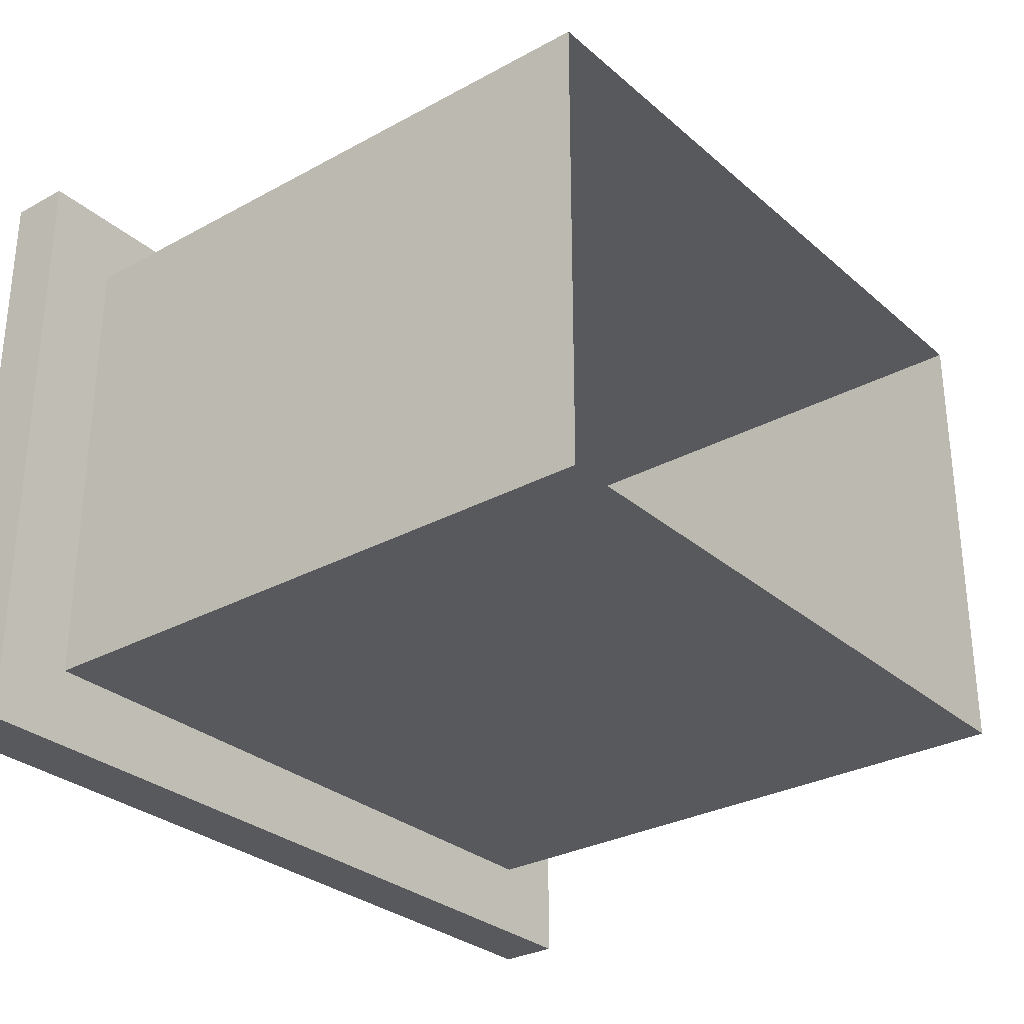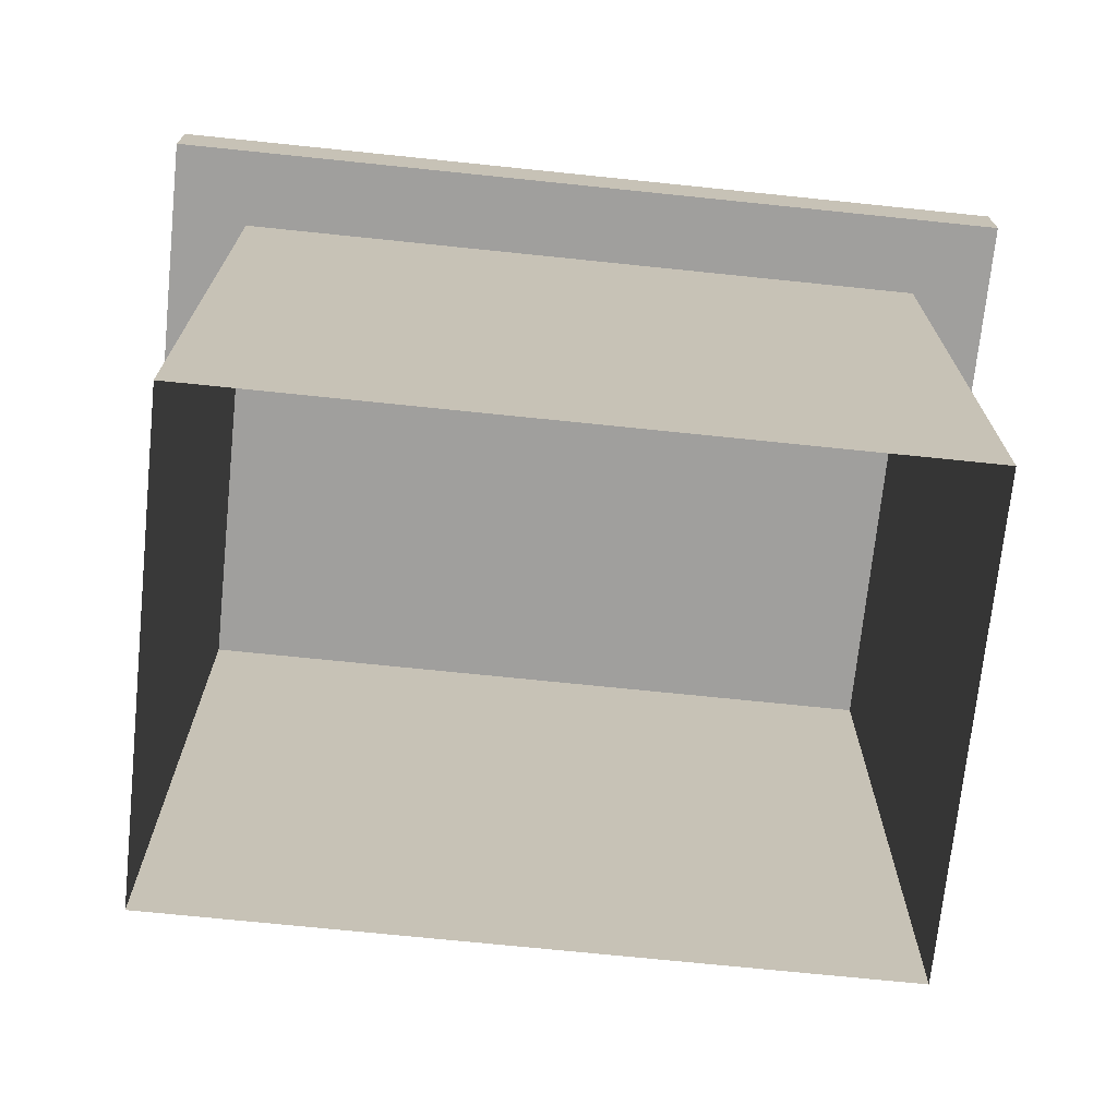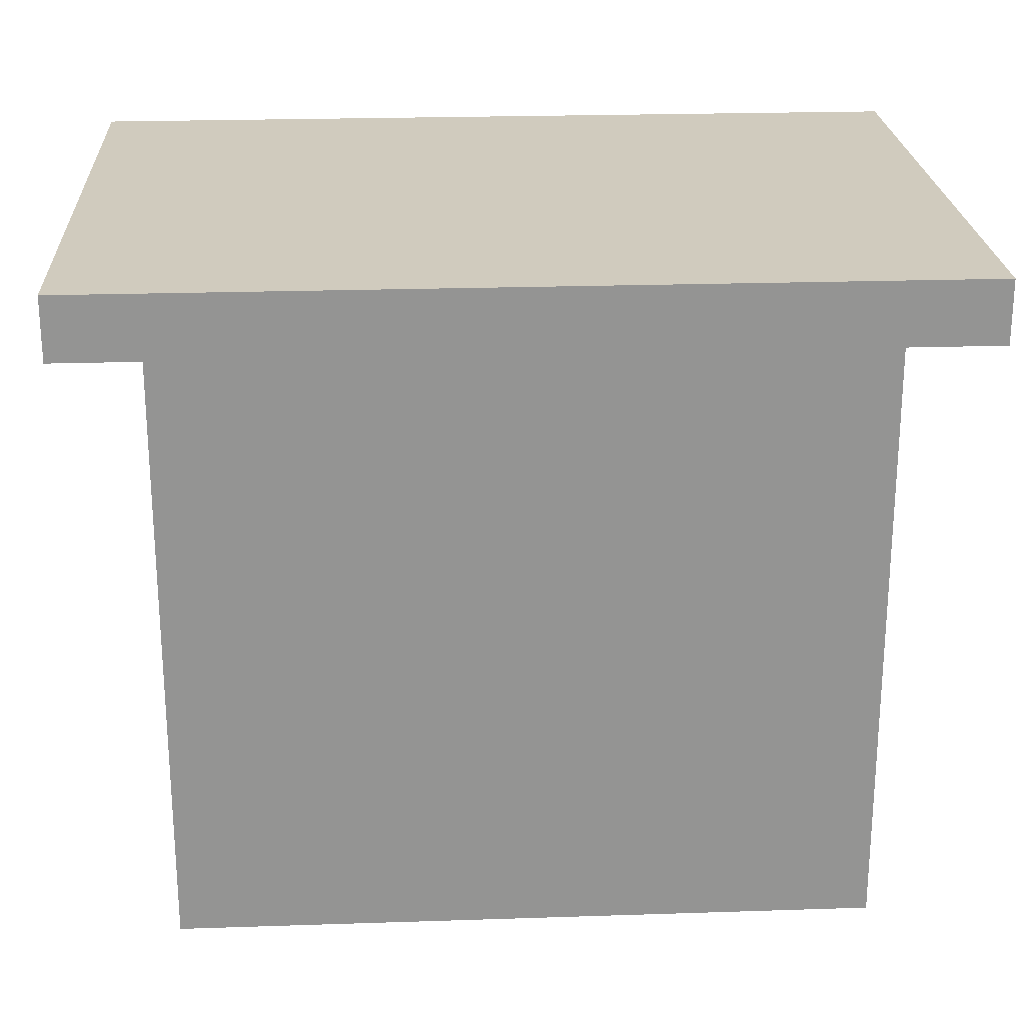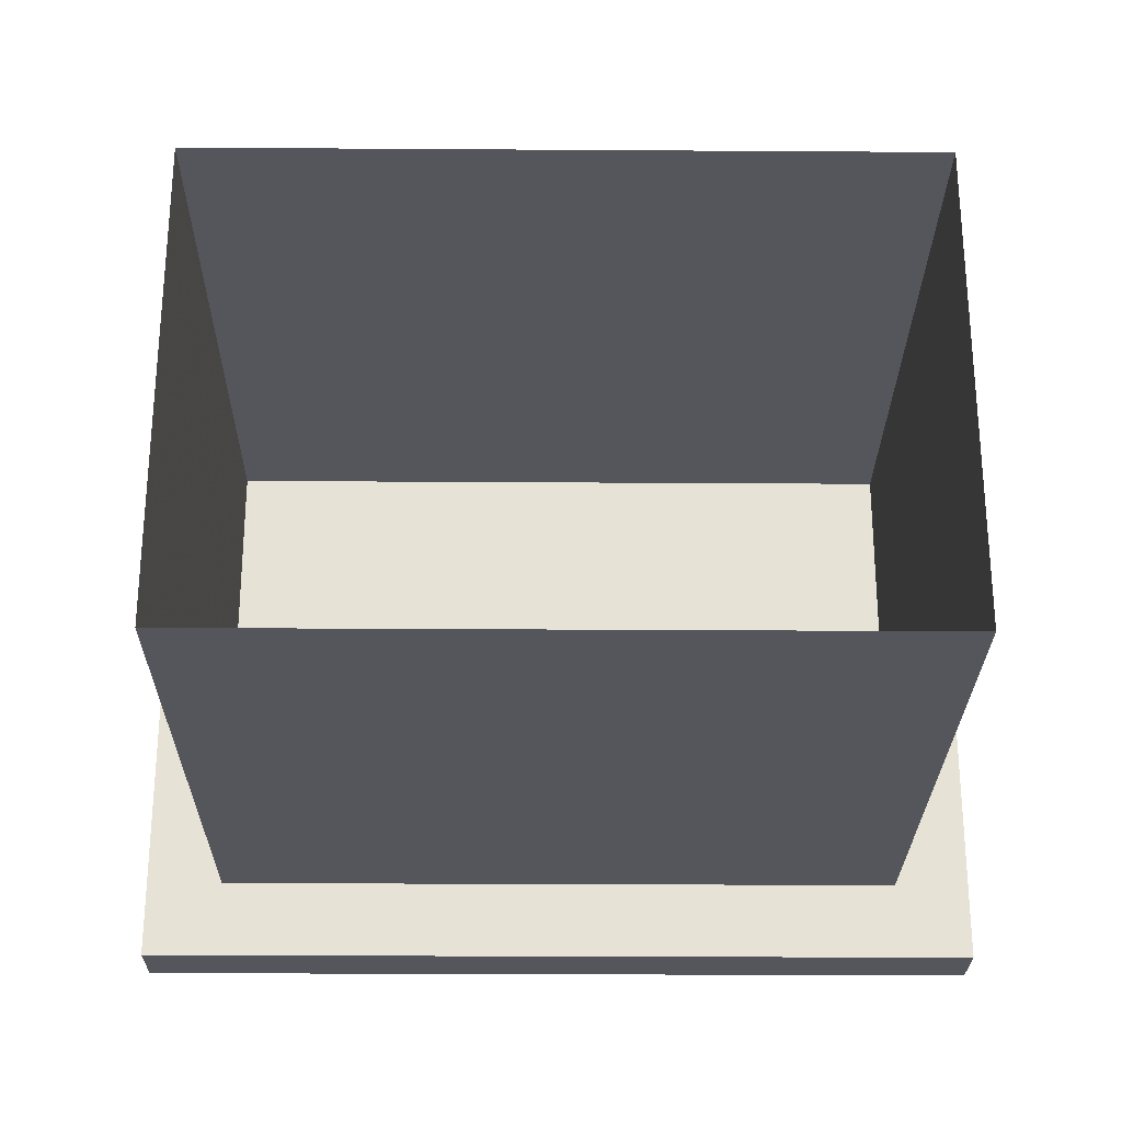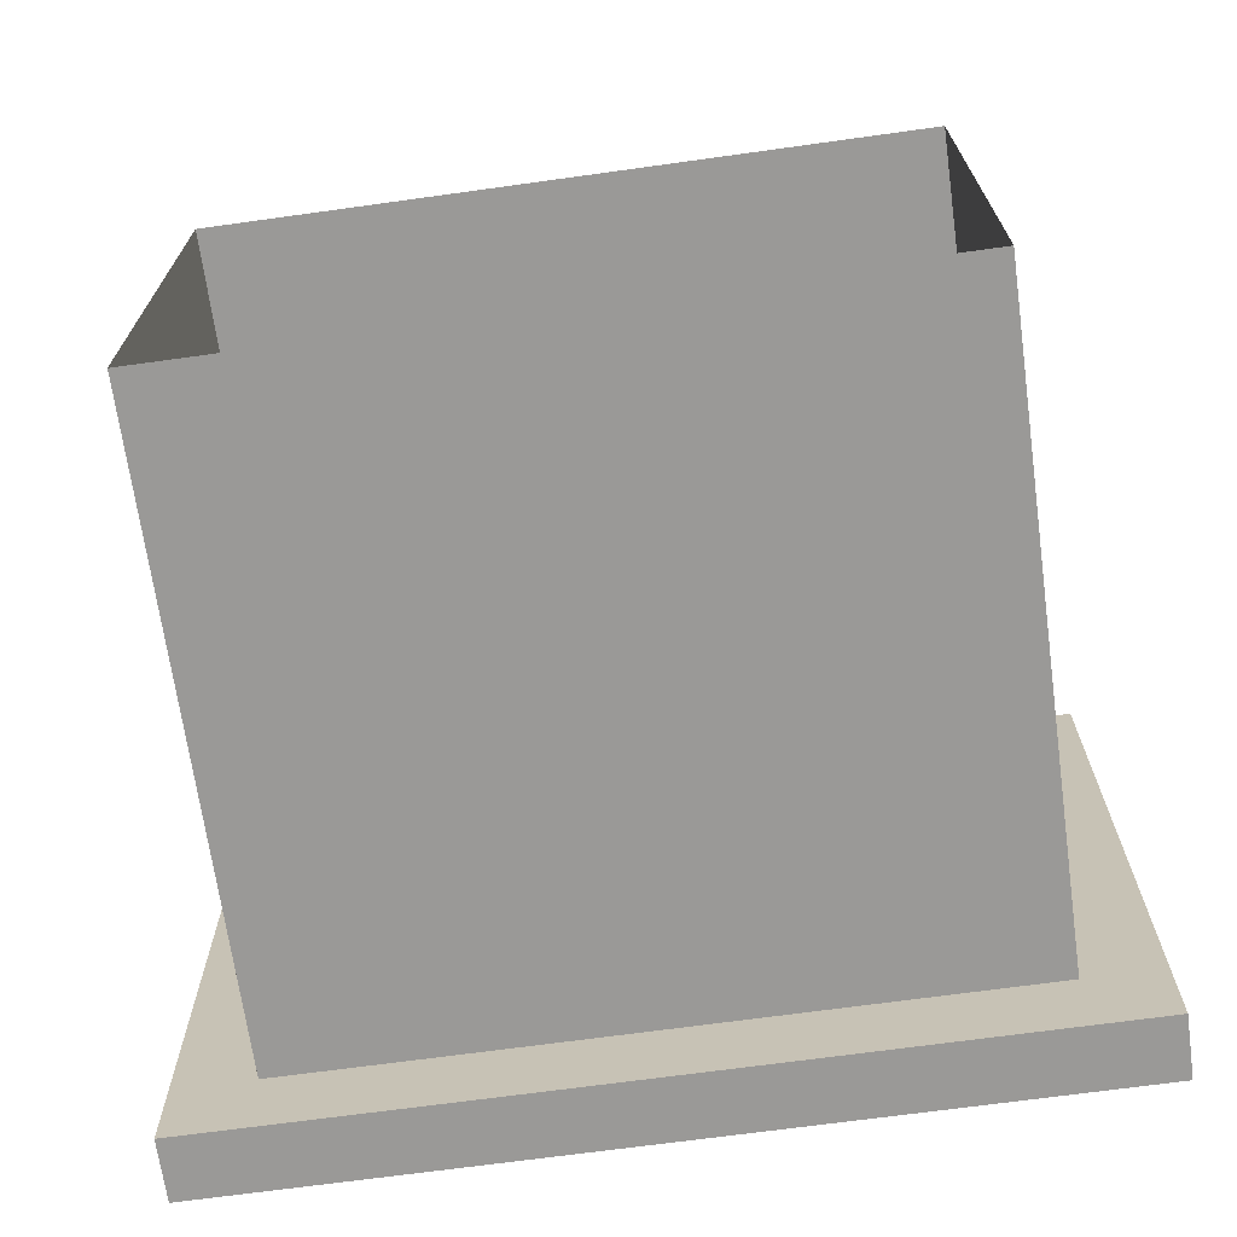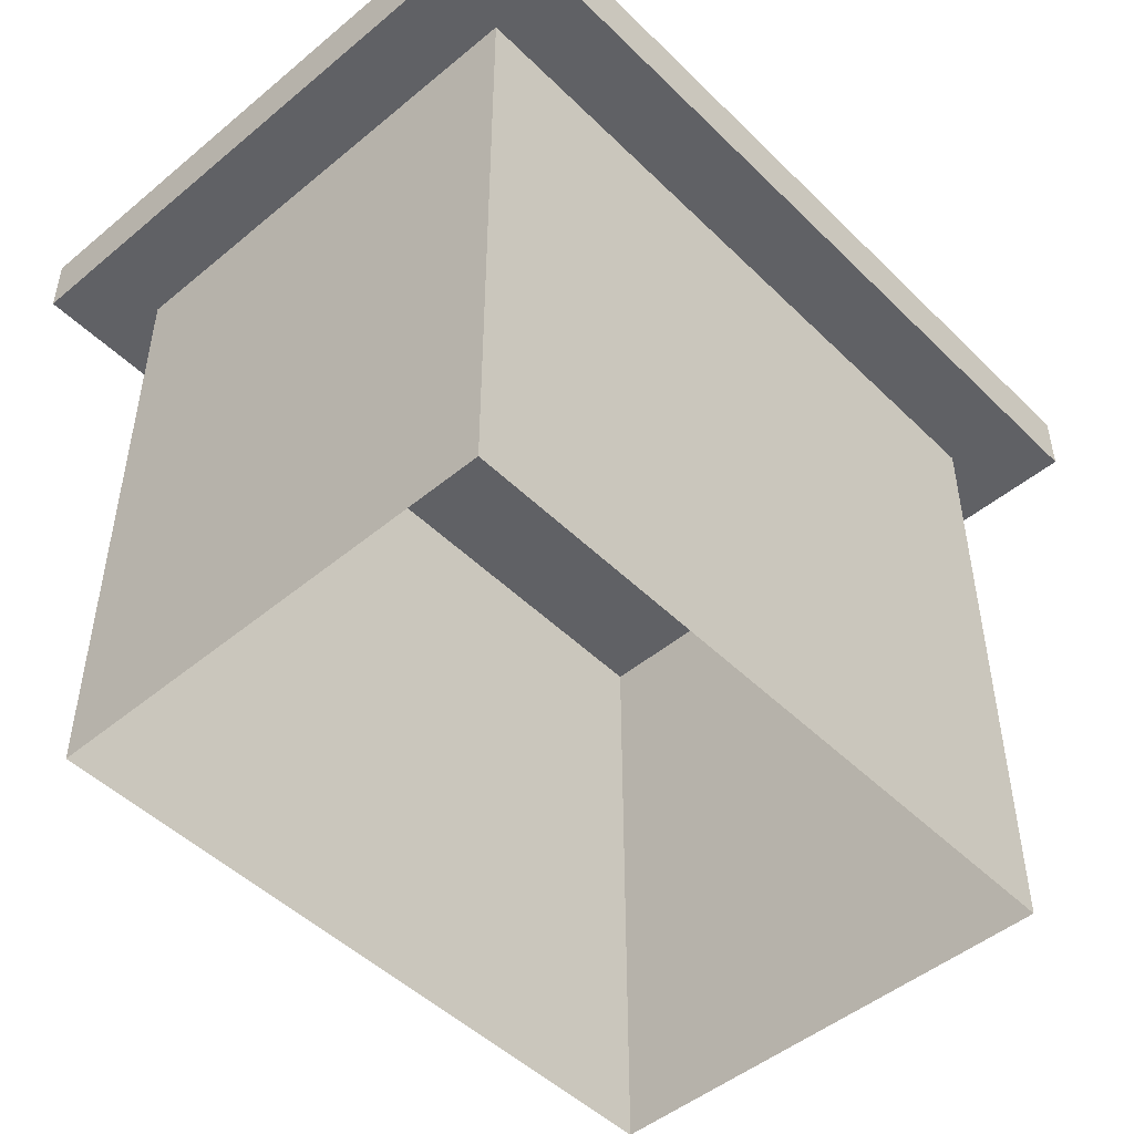
<metadata>
{"format":"obj","ext":"obj","renderer":"f3d","projection":"perspective","resolution":1024,"background":"white","views":[{"elev":-29.7,"azim":-51.3,"up":"+Z"},{"elev":-71.3,"azim":174.1,"up":"+Y"},{"elev":23.3,"azim":-3.2,"up":"+Y"},{"elev":-26.3,"azim":-0.6,"up":"+Z"},{"elev":-69.0,"azim":7.9,"up":"+Z"},{"elev":-48.6,"azim":132.7,"up":"+Y"}]}
</metadata>
<code>
o Shape1000
v -1.102 1.785 0.8
v -1.102 1.785 -0.8
v 1.091 1.785 0.8
v 1.091 1.785 -0.8
v -1.102 1.625 0.8
v -1.102 1.625 -0.8
v 1.091 1.625 -0.8
v 1.091 1.625 0.8
v 0.8948 1.625 0.6147
v 0.8948 0 0.6147
v -0.9019 0 0.6147
v -0.9019 1.625 0.6147
v -0.9019 1.625 -0.6006
v -0.9019 0 -0.6006
v 0.8948 0 -0.6006
v 0.8948 1.625 -0.6006
f 5 1 2 6
f 6 2 4 7
f 7 4 3 8
f 8 3 1 5
f 4 2 1 3
f 6 7 16 13
f 7 8 9 16
f 15 16 9 10
f 13 12 5 6
f 10 9 12 11
f 8 5 12 9
f 14 13 16 15
f 13 14 11 12

</code>
